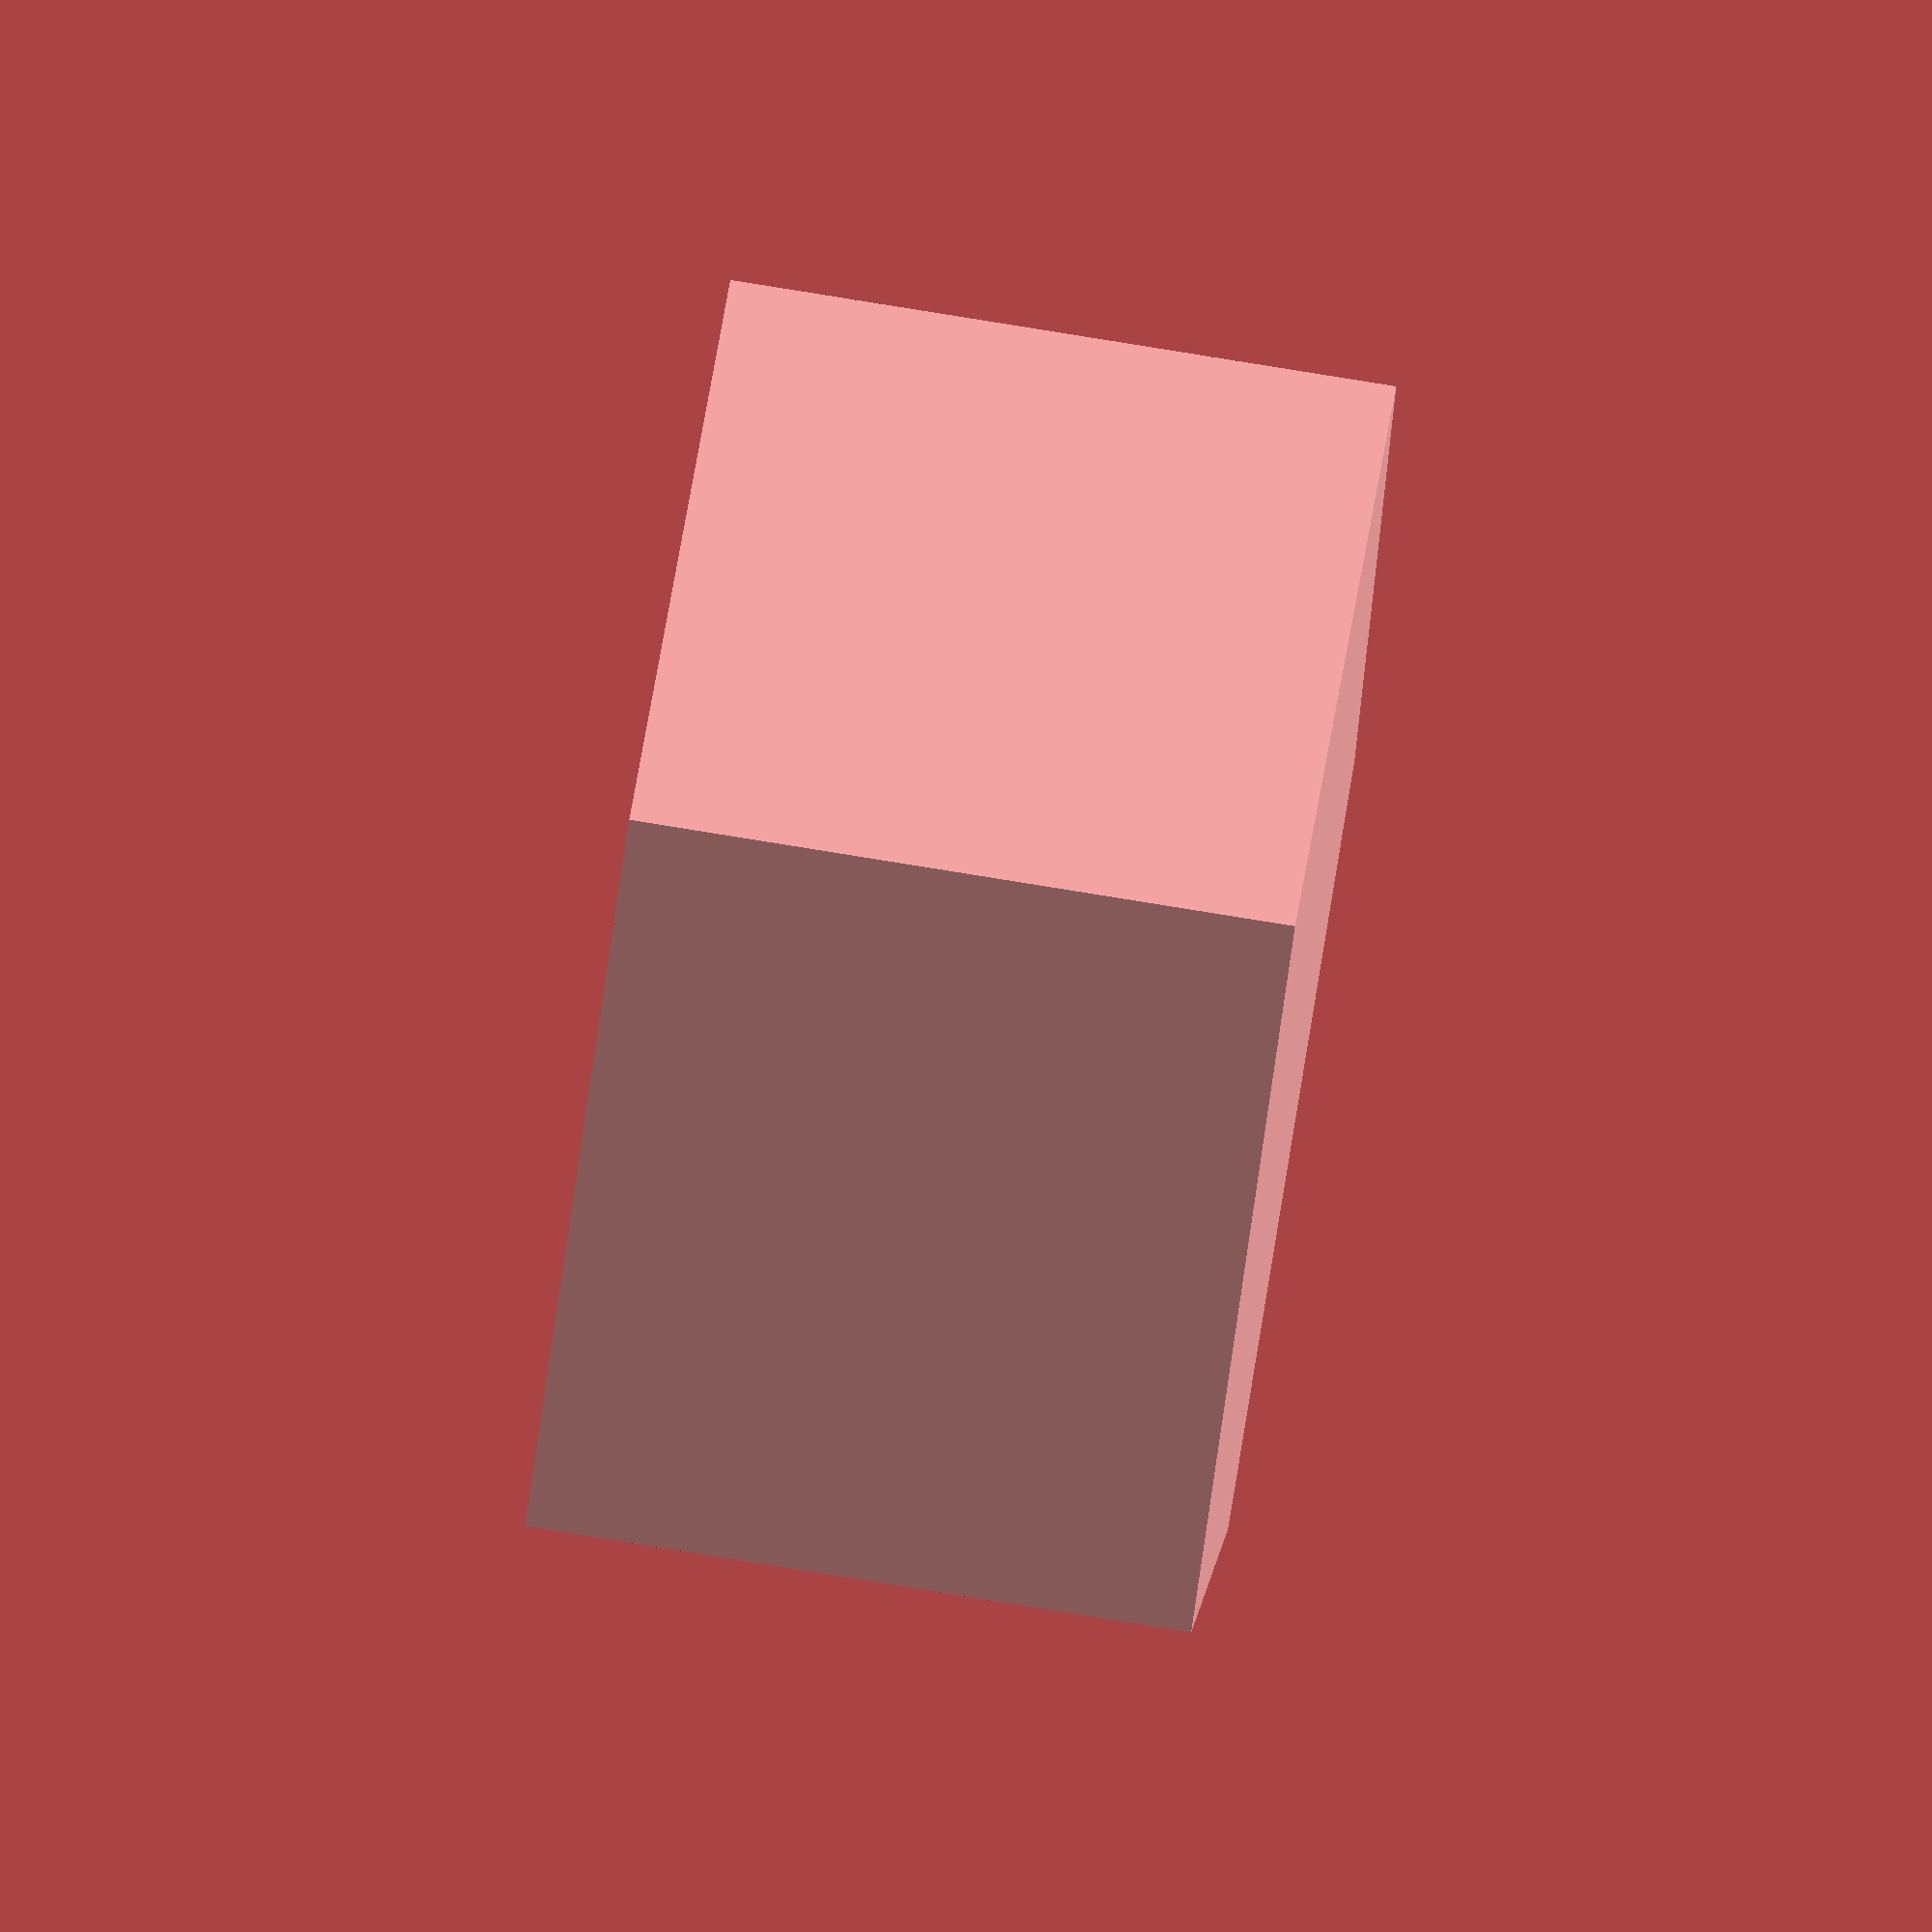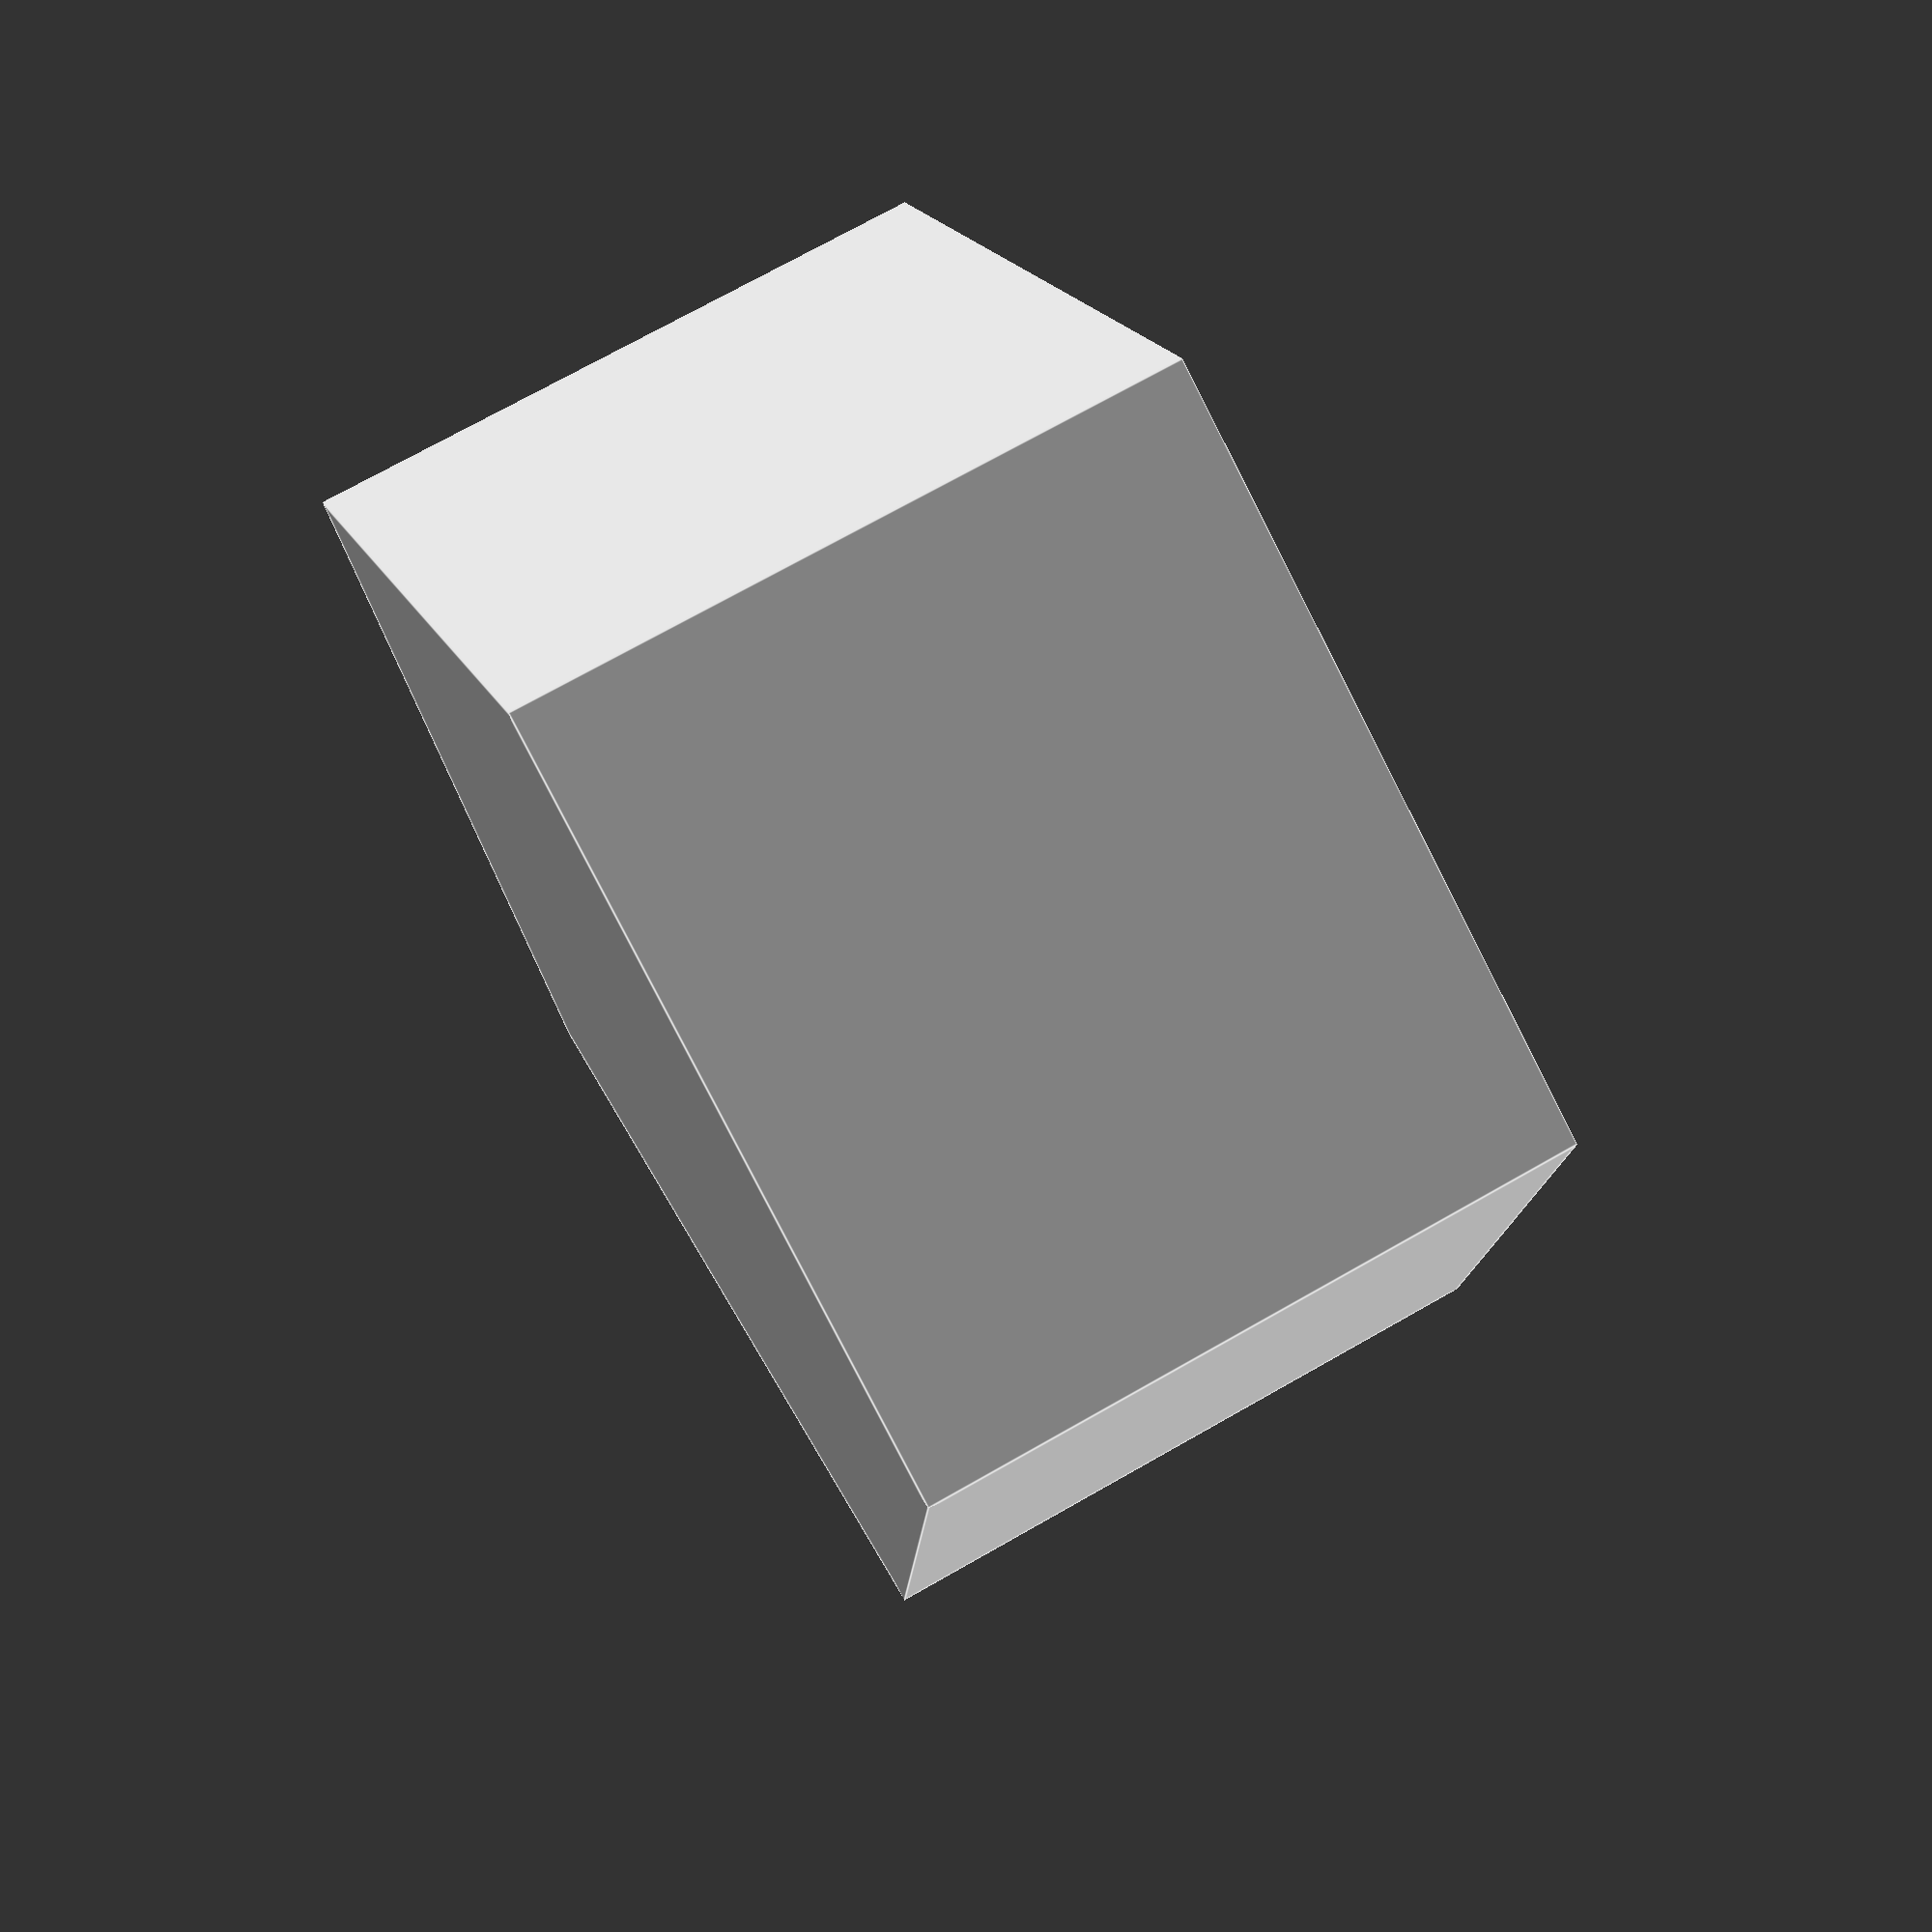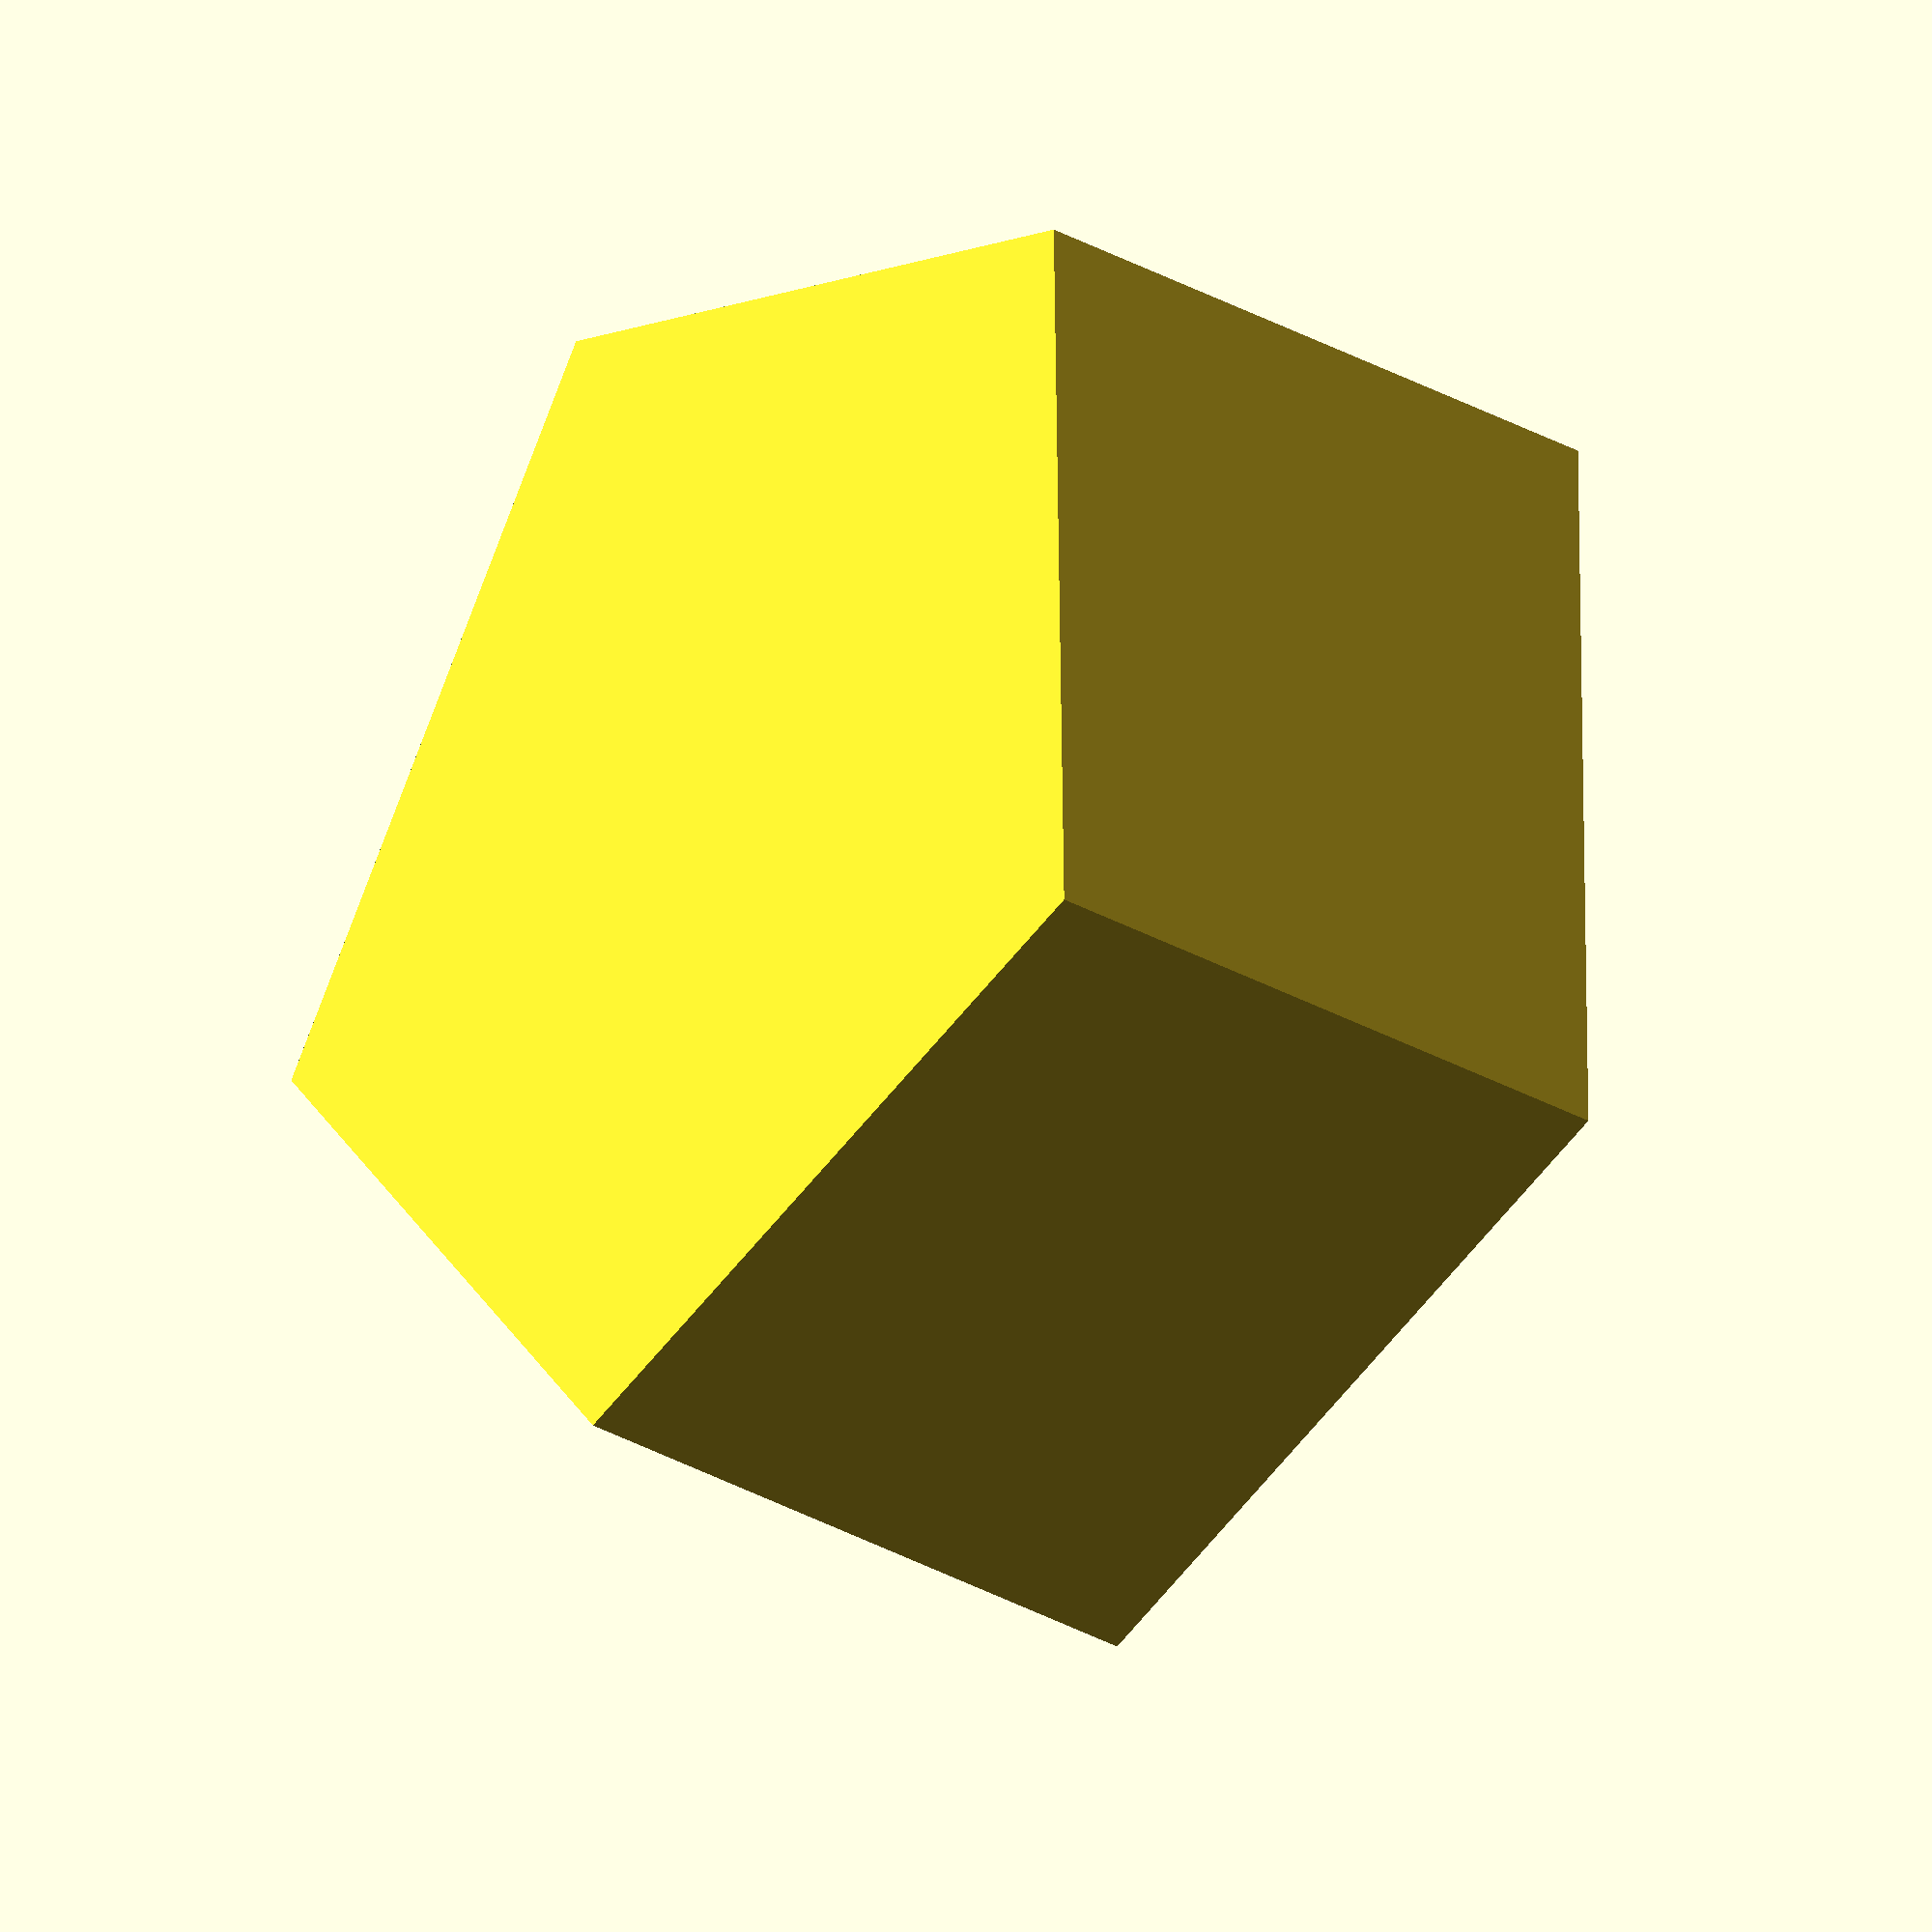
<openscad>
include <MCAD/units.scad>
use <MCAD/utilities.scad>

grape_height = 25*mm;
grape_dia = 15*mm;
structural_thickness = 3*mm;

grape_splitter();

module grape_splitter(inner_dia=grape_dia, inner_height=grape_height*7){
  difference(){
    cylinder(r=inner_dia/2+structural_thickness, h=inner_height+structural_thickness*2, center=true);
    spin(no=2, angle=180, axis=[1, 0, 0]){
      translate([0, 0, (inner_height-inner_dia)/2]) sphere(r=inner_dia/2, center=true);
    }
    cylinder(r=inner_dia/2, h=inner_height-inner_dia, center=true);
    spin(no=2, angle=90){
      translate([0, 0, structural_thickness])
        cube([inner_dia-structural_thickness*3, inner_dia+structural_thickness*4,
              inner_height+structural_thickness*2], center=true);
		}
    translate([0, 0, inner_height/2+1])
      cylinder(r=inner_dia*0.8/2, h=structural_thickness*4, center=true);
  }
}

</openscad>
<views>
elev=99.2 azim=304.9 roll=80.8 proj=o view=solid
elev=107.2 azim=220.5 roll=119.6 proj=p view=edges
elev=211.4 azim=253.2 roll=309.0 proj=o view=wireframe
</views>
